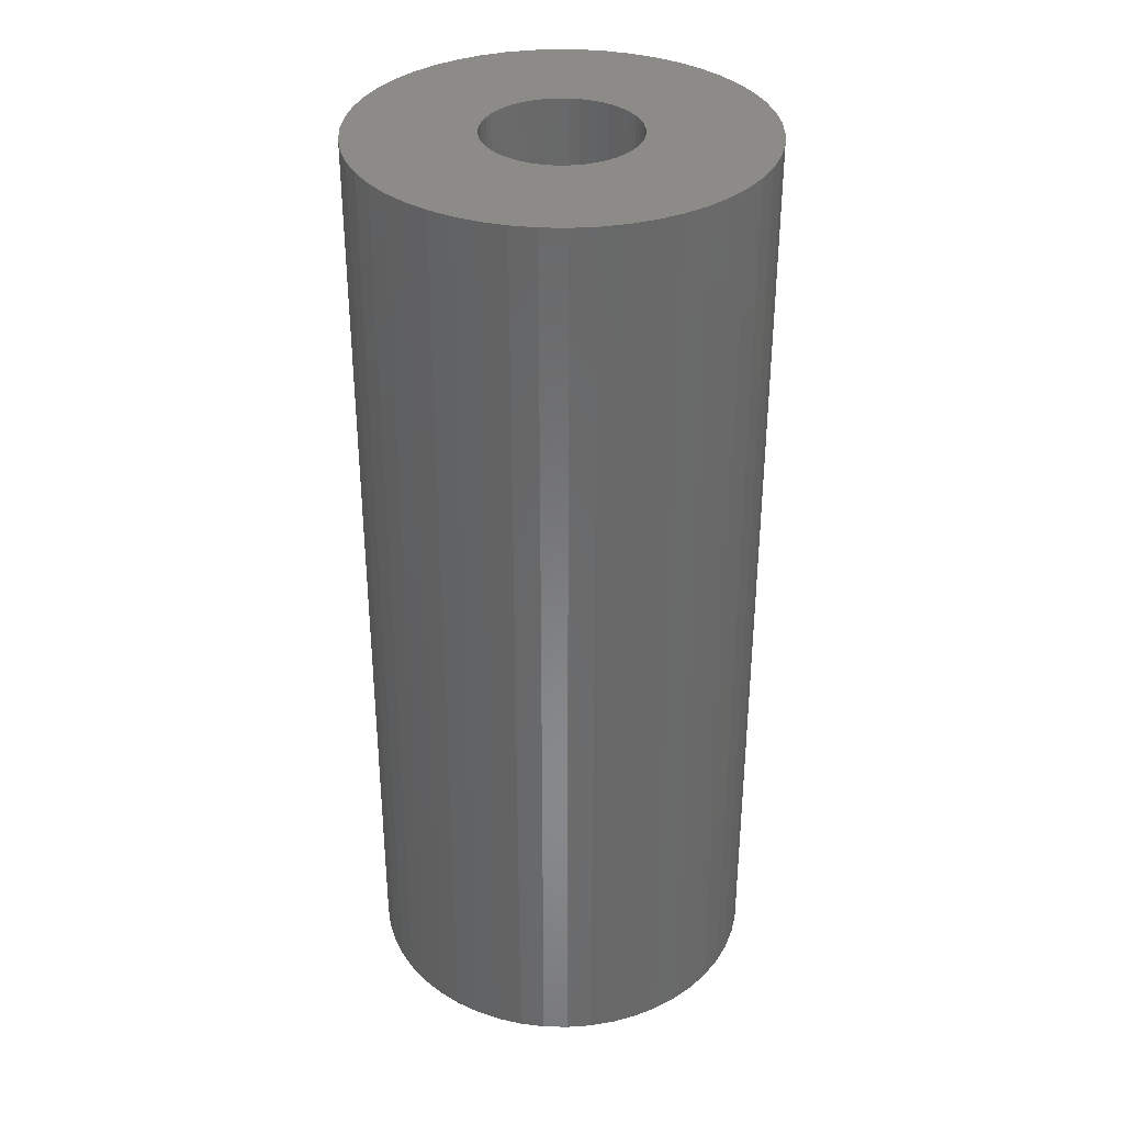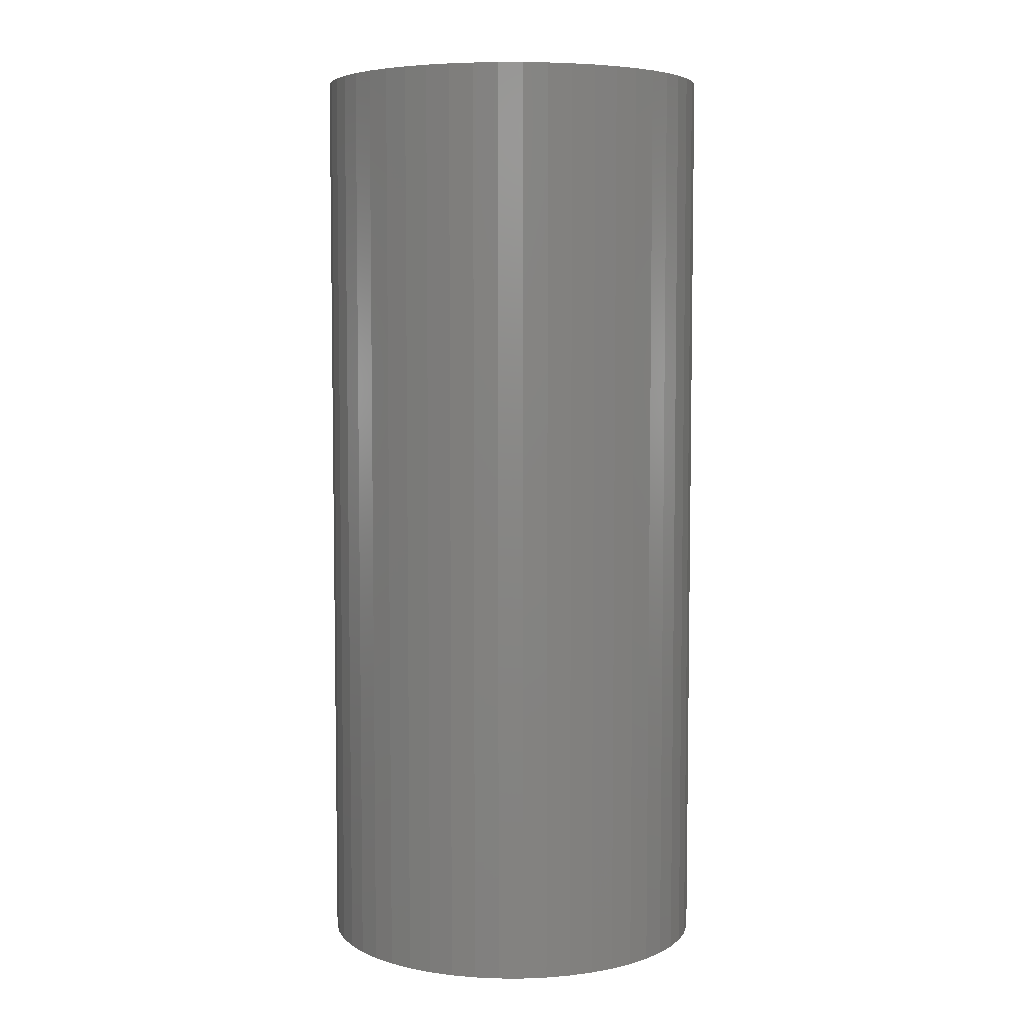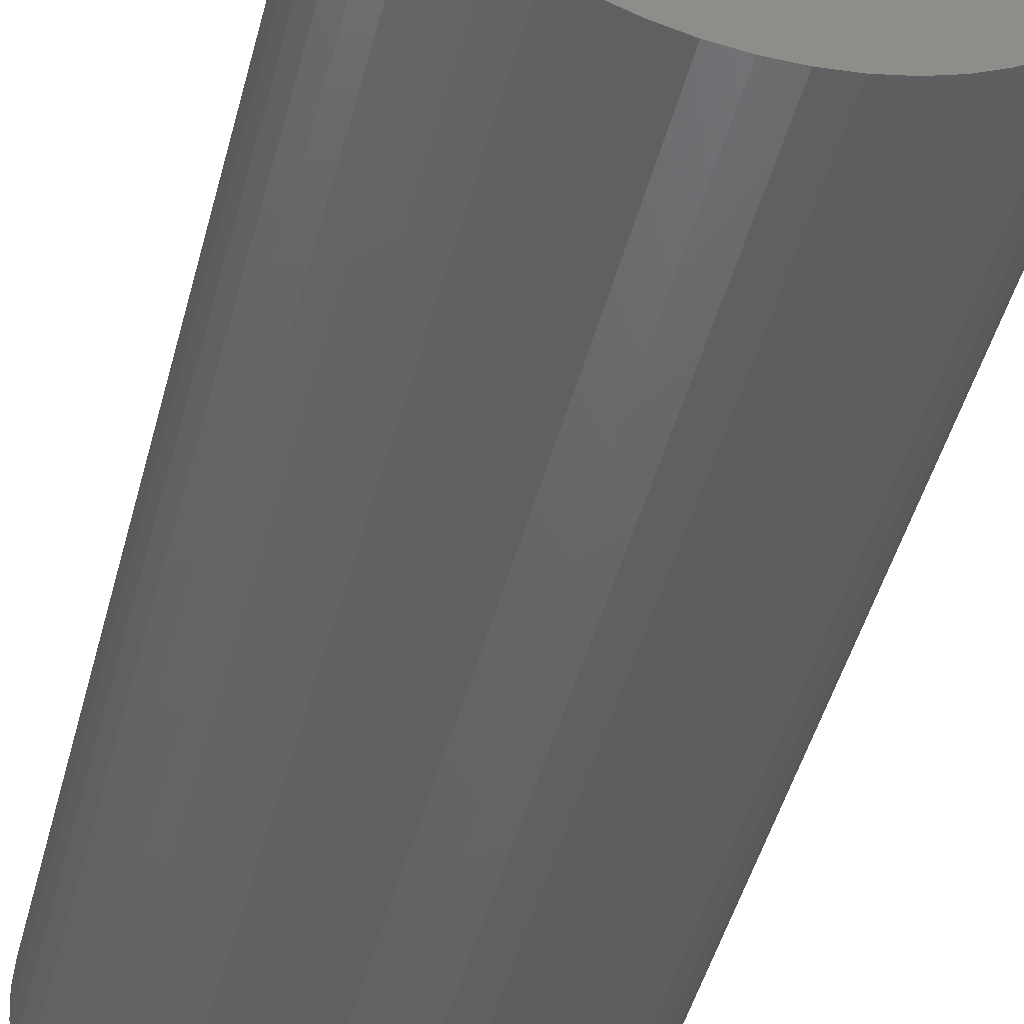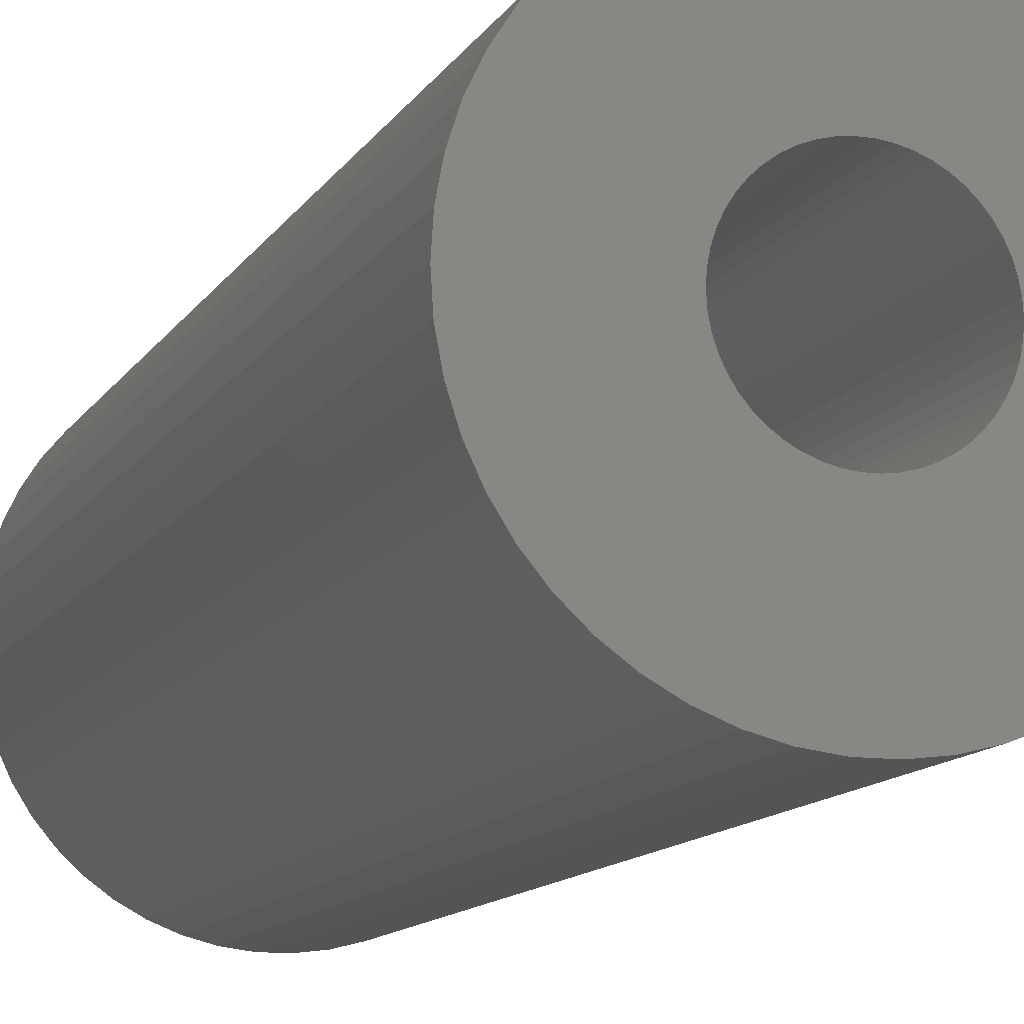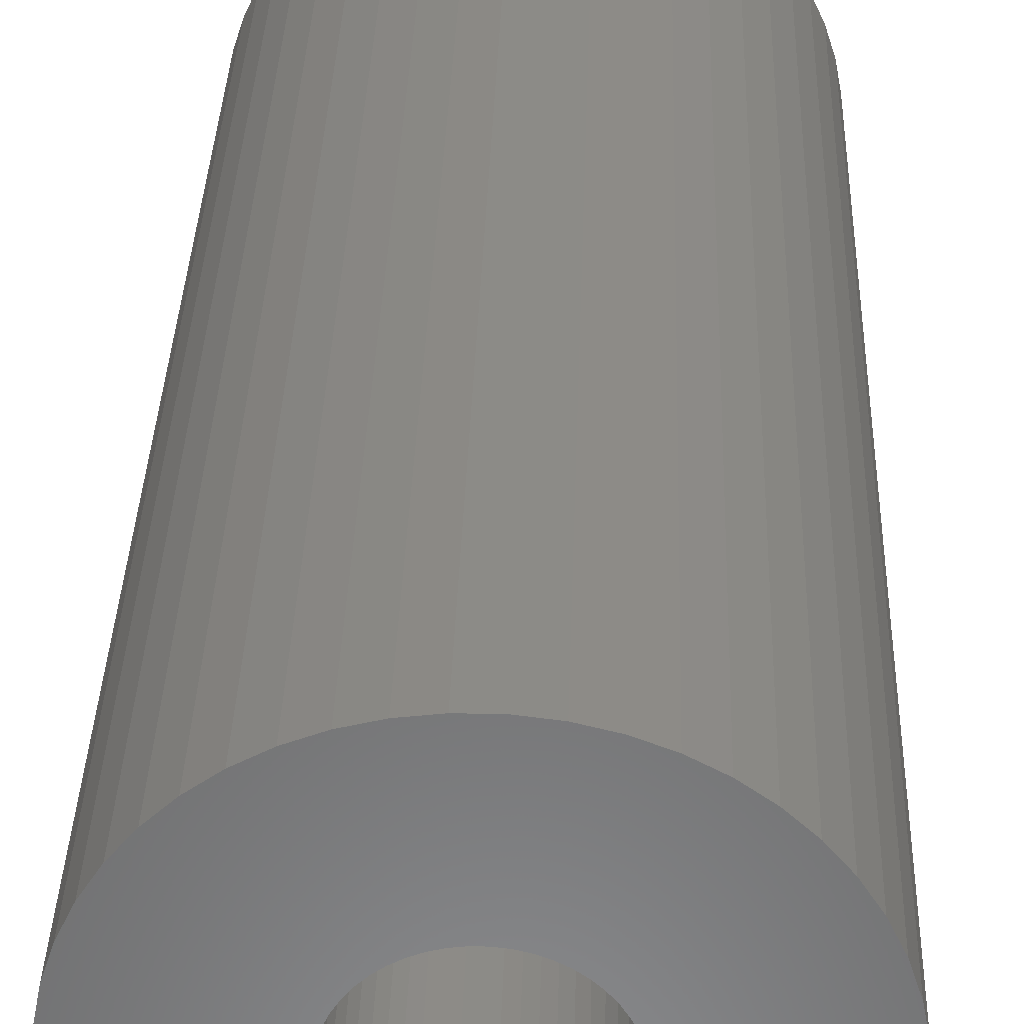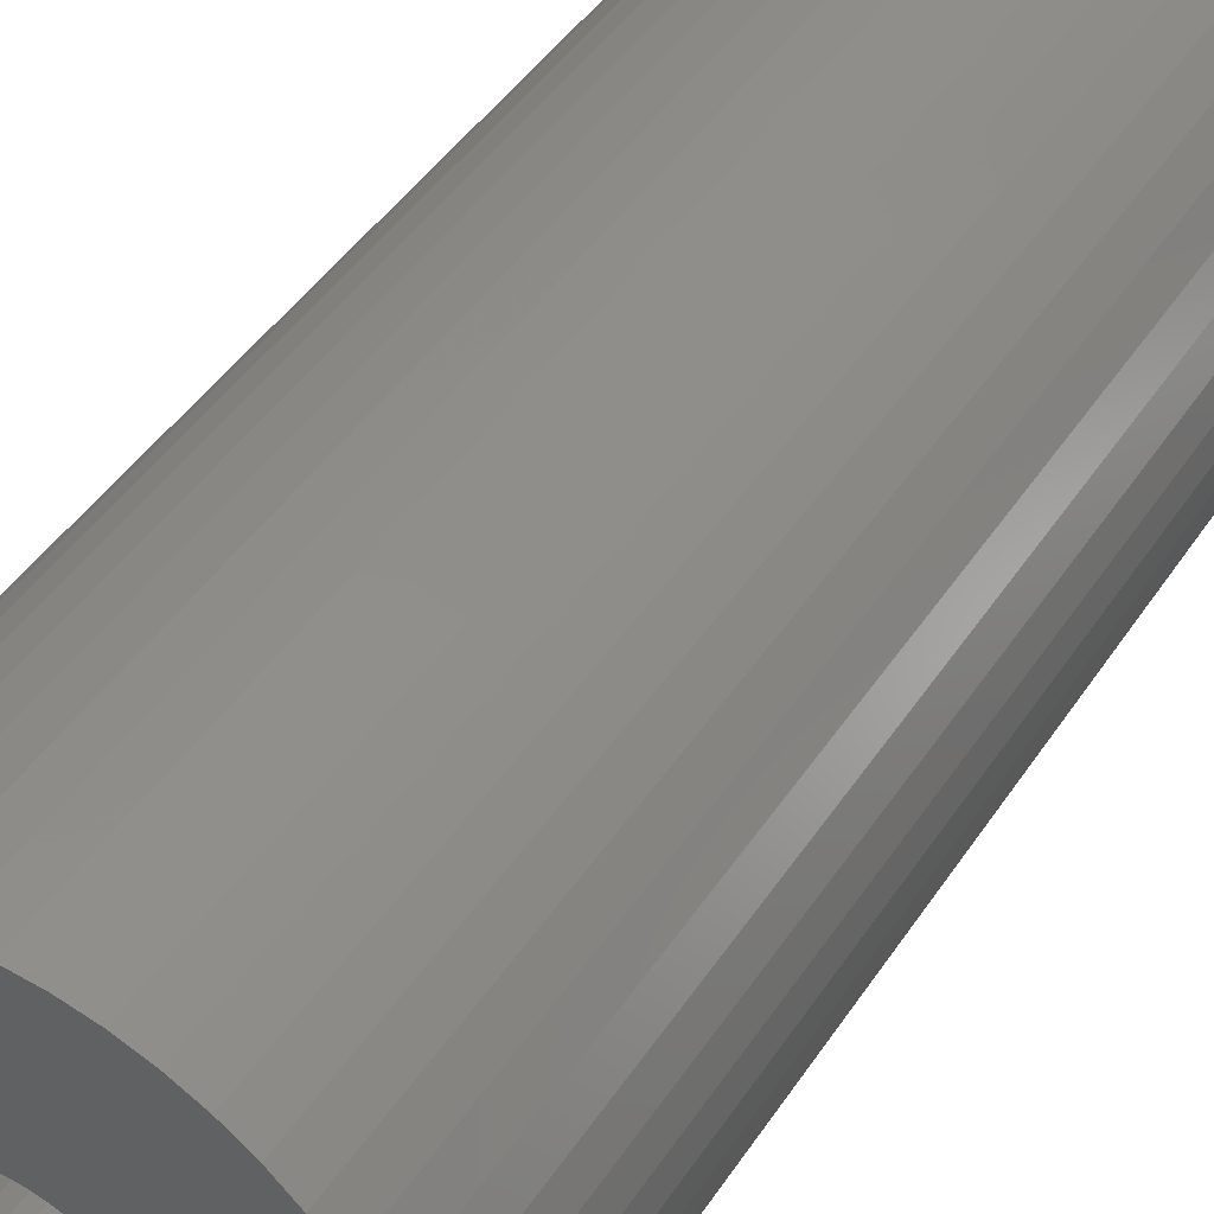
<metadata>
{"format":"stl","ext":"stl","renderer":"f3d","projection":"perspective","resolution":1024,"background":"white","views":[{"elev":34.7,"azim":30.8,"up":"+Z"},{"elev":5.7,"azim":158.8,"up":"+Z"},{"elev":-46.6,"azim":165.6,"up":"+Y"},{"elev":-11.8,"azim":-19.2,"up":"+Y"},{"elev":32.5,"azim":-178.3,"up":"+Y"},{"elev":42.2,"azim":30.1,"up":"+Y"}]}
</metadata>
<code>
# stl→obj: 200 verts, 400 faces
v 18.5 0 43.5
v 18.35 2.319 -43.5
v 18.35 2.319 43.5
v 18.5 0 -43.5
v -18.5 0 -43.5
v -18.35 2.319 43.5
v -18.35 2.319 -43.5
v -18.5 0 43.5
v 1.162 18.46 -43.5
v -1.162 18.46 43.5
v 1.162 18.46 43.5
v -1.162 18.46 -43.5
v -1.162 -18.46 -43.5
v 1.162 -18.46 43.5
v -1.162 -18.46 43.5
v 1.162 -18.46 -43.5
v 13.49 12.66 -43.5
v 11.79 14.25 43.5
v 13.49 12.66 43.5
v 11.79 14.25 -43.5
v -11.79 14.25 -43.5
v -13.49 12.66 43.5
v -11.79 14.25 43.5
v -13.49 12.66 -43.5
v -5.717 17.59 -43.5
v -7.877 16.74 43.5
v -5.717 17.59 43.5
v -7.877 16.74 -43.5
v 17.2 6.81 43.5
v 16.21 8.912 -43.5
v 16.21 8.912 43.5
v 17.2 6.81 -43.5
v 14.97 10.87 -43.5
v 14.97 10.87 43.5
v 7.877 16.74 -43.5
v 5.717 17.59 43.5
v 7.877 16.74 43.5
v 5.717 17.59 -43.5
v 9.913 15.62 -43.5
v 9.913 15.62 43.5
v -17.2 6.81 -43.5
v -16.21 8.912 43.5
v -16.21 8.912 -43.5
v -17.2 6.81 43.5
v -14.97 10.87 -43.5
v -14.97 10.87 43.5
v -17.92 4.601 -43.5
v -17.92 4.601 43.5
v -3.467 18.17 -43.5
v -3.467 18.17 43.5
v 17.92 4.601 43.5
v 17.92 4.601 -43.5
v 3.467 18.17 43.5
v 3.467 18.17 -43.5
v 7 0 43.5
v 6.945 0.8773 43.5
v 18.35 -2.319 43.5
v 6.78 1.741 43.5
v 6.945 -0.8773 43.5
v 6.508 2.577 43.5
v 17.92 -4.601 43.5
v 6.134 3.372 43.5
v 6.78 -1.741 43.5
v 5.663 4.114 43.5
v 17.2 -6.81 43.5
v 5.103 4.792 43.5
v 6.508 -2.577 43.5
v 4.462 5.394 43.5
v 16.21 -8.912 43.5
v 3.751 5.91 43.5
v 6.134 -3.372 43.5
v 14.97 -10.87 43.5
v 2.98 6.334 43.5
v 2.163 6.657 43.5
v 1.312 6.876 43.5
v 0.4395 6.986 43.5
v -0.4395 6.986 43.5
v -1.312 6.876 43.5
v -2.163 6.657 43.5
v -2.98 6.334 43.5
v -3.751 5.91 43.5
v -9.913 15.62 43.5
v -4.462 5.394 43.5
v -5.103 4.792 43.5
v -5.663 4.114 43.5
v -6.134 3.372 43.5
v 5.663 -4.114 43.5
v 13.49 -12.66 43.5
v 5.103 -4.792 43.5
v 11.79 -14.25 43.5
v 4.462 -5.394 43.5
v 9.913 -15.62 43.5
v 3.751 -5.91 43.5
v 7.877 -16.74 43.5
v 2.98 -6.334 43.5
v 5.717 -17.59 43.5
v 2.163 -6.657 43.5
v 3.467 -18.17 43.5
v 1.312 -6.876 43.5
v 0.4395 -6.986 43.5
v -0.4395 -6.986 43.5
v -1.312 -6.876 43.5
v -3.467 -18.17 43.5
v -2.163 -6.657 43.5
v -5.717 -17.59 43.5
v -2.98 -6.334 43.5
v -7.877 -16.74 43.5
v -3.751 -5.91 43.5
v -9.913 -15.62 43.5
v -4.462 -5.394 43.5
v -11.79 -14.25 43.5
v -5.103 -4.792 43.5
v -13.49 -12.66 43.5
v -5.663 -4.114 43.5
v -14.97 -10.87 43.5
v -6.134 -3.372 43.5
v -16.21 -8.912 43.5
v -6.508 -2.577 43.5
v -17.2 -6.81 43.5
v -6.78 -1.741 43.5
v -17.92 -4.601 43.5
v -6.945 -0.8773 43.5
v -18.35 -2.319 43.5
v -7 0 43.5
v -6.508 2.577 43.5
v -6.78 1.741 43.5
v -6.945 0.8773 43.5
v -9.913 15.62 -43.5
v 18.35 -2.319 -43.5
v 14.97 -10.87 -43.5
v 13.49 -12.66 -43.5
v 17.92 -4.601 -43.5
v 17.2 -6.81 -43.5
v -16.21 -8.912 -43.5
v -17.2 -6.81 -43.5
v 7 0 -43.5
v 6.945 -0.8773 -43.5
v 6.78 -1.741 -43.5
v 6.945 0.8773 -43.5
v 6.508 -2.577 -43.5
v 16.21 -8.912 -43.5
v 6.134 -3.372 -43.5
v 6.78 1.741 -43.5
v 5.663 -4.114 -43.5
v 5.103 -4.792 -43.5
v 11.79 -14.25 -43.5
v 6.508 2.577 -43.5
v 4.462 -5.394 -43.5
v 9.913 -15.62 -43.5
v 3.751 -5.91 -43.5
v 7.877 -16.74 -43.5
v 6.134 3.372 -43.5
v 2.98 -6.334 -43.5
v 5.717 -17.59 -43.5
v 2.163 -6.657 -43.5
v 3.467 -18.17 -43.5
v 1.312 -6.876 -43.5
v 0.4395 -6.986 -43.5
v -0.4395 -6.986 -43.5
v -1.312 -6.876 -43.5
v -3.467 -18.17 -43.5
v -2.163 -6.657 -43.5
v -5.717 -17.59 -43.5
v -2.98 -6.334 -43.5
v -7.877 -16.74 -43.5
v -3.751 -5.91 -43.5
v -9.913 -15.62 -43.5
v -4.462 -5.394 -43.5
v -11.79 -14.25 -43.5
v -5.103 -4.792 -43.5
v -13.49 -12.66 -43.5
v -5.663 -4.114 -43.5
v -14.97 -10.87 -43.5
v -6.134 -3.372 -43.5
v 5.663 4.114 -43.5
v 5.103 4.792 -43.5
v 4.462 5.394 -43.5
v 3.751 5.91 -43.5
v 2.98 6.334 -43.5
v 2.163 6.657 -43.5
v 1.312 6.876 -43.5
v 0.4395 6.986 -43.5
v -0.4395 6.986 -43.5
v -1.312 6.876 -43.5
v -2.163 6.657 -43.5
v -2.98 6.334 -43.5
v -3.751 5.91 -43.5
v -4.462 5.394 -43.5
v -5.103 4.792 -43.5
v -5.663 4.114 -43.5
v -6.134 3.372 -43.5
v -6.508 2.577 -43.5
v -6.78 1.741 -43.5
v -6.945 0.8773 -43.5
v -7 0 -43.5
v -6.508 -2.577 -43.5
v -6.78 -1.741 -43.5
v -17.92 -4.601 -43.5
v -6.945 -0.8773 -43.5
v -18.35 -2.319 -43.5
f 1 2 3
f 2 1 4
f 5 6 7
f 6 5 8
f 9 10 11
f 10 9 12
f 13 14 15
f 14 13 16
f 17 18 19
f 18 17 20
f 21 22 23
f 22 21 24
f 25 26 27
f 26 25 28
f 29 30 31
f 30 29 32
f 31 33 34
f 33 31 30
f 35 36 37
f 36 35 38
f 39 37 40
f 37 39 35
f 41 42 43
f 42 41 44
f 45 22 24
f 22 45 46
f 47 44 41
f 44 47 48
f 49 27 50
f 27 49 25
f 51 32 29
f 32 51 52
f 3 52 51
f 52 3 2
f 34 17 19
f 17 34 33
f 38 53 36
f 53 38 54
f 54 11 53
f 11 54 9
f 20 40 18
f 40 20 39
f 43 46 45
f 46 43 42
f 7 48 47
f 48 7 6
f 55 1 3
f 56 3 51
f 1 55 57
f 58 51 29
f 59 57 55
f 60 29 31
f 57 59 61
f 62 31 34
f 63 61 59
f 64 34 19
f 61 63 65
f 66 19 18
f 67 65 63
f 68 18 40
f 65 67 69
f 70 40 37
f 71 69 67
f 69 71 72
f 3 56 55
f 51 58 56
f 29 60 58
f 31 62 60
f 73 37 36
f 34 64 62
f 19 66 64
f 18 68 66
f 40 70 68
f 74 36 53
f 37 73 70
f 36 74 73
f 53 75 74
f 11 75 53
f 11 76 75
f 11 77 76
f 10 77 11
f 10 78 77
f 50 78 10
f 78 50 79
f 27 79 50
f 79 27 80
f 26 80 27
f 80 26 81
f 82 81 26
f 81 82 83
f 23 83 82
f 83 23 84
f 22 84 23
f 84 22 85
f 85 46 86
f 46 85 22
f 87 72 71
f 72 87 88
f 89 88 87
f 88 89 90
f 91 90 89
f 90 91 92
f 93 92 91
f 92 93 94
f 95 94 93
f 94 95 96
f 97 96 95
f 96 97 98
f 99 98 97
f 99 14 98
f 100 14 99
f 101 14 100
f 101 15 14
f 102 15 101
f 103 102 104
f 105 104 106
f 102 103 15
f 107 106 108
f 109 108 110
f 111 110 112
f 113 112 114
f 104 105 103
f 115 114 116
f 117 116 118
f 119 118 120
f 121 120 122
f 106 107 105
f 123 122 124
f 42 86 46
f 86 42 125
f 108 109 107
f 44 125 42
f 110 111 109
f 125 44 126
f 112 113 111
f 48 126 44
f 114 115 113
f 126 48 127
f 116 117 115
f 6 127 48
f 118 119 117
f 127 6 124
f 120 121 119
f 8 124 6
f 122 123 121
f 124 8 123
f 28 82 26
f 82 28 128
f 128 23 82
f 23 128 21
f 12 50 10
f 50 12 49
f 57 4 1
f 4 57 129
f 88 130 72
f 130 88 131
f 65 132 61
f 132 65 133
f 61 129 57
f 129 61 132
f 134 119 135
f 119 134 117
f 136 4 129
f 137 129 132
f 4 136 2
f 138 132 133
f 139 2 136
f 140 133 141
f 2 139 52
f 142 141 130
f 143 52 139
f 144 130 131
f 52 143 32
f 145 131 146
f 147 32 143
f 148 146 149
f 32 147 30
f 150 149 151
f 152 30 147
f 30 152 33
f 129 137 136
f 132 138 137
f 133 140 138
f 141 142 140
f 153 151 154
f 130 144 142
f 131 145 144
f 146 148 145
f 149 150 148
f 155 154 156
f 151 153 150
f 154 155 153
f 156 157 155
f 16 157 156
f 16 158 157
f 16 159 158
f 13 159 16
f 13 160 159
f 161 160 13
f 160 161 162
f 163 162 161
f 162 163 164
f 165 164 163
f 164 165 166
f 167 166 165
f 166 167 168
f 169 168 167
f 168 169 170
f 171 170 169
f 170 171 172
f 172 173 174
f 173 172 171
f 175 33 152
f 33 175 17
f 176 17 175
f 17 176 20
f 177 20 176
f 20 177 39
f 178 39 177
f 39 178 35
f 179 35 178
f 35 179 38
f 180 38 179
f 38 180 54
f 181 54 180
f 181 9 54
f 182 9 181
f 183 9 182
f 183 12 9
f 184 12 183
f 49 184 185
f 25 185 186
f 184 49 12
f 28 186 187
f 128 187 188
f 21 188 189
f 24 189 190
f 185 25 49
f 45 190 191
f 43 191 192
f 41 192 193
f 47 193 194
f 186 28 25
f 7 194 195
f 134 174 173
f 174 134 196
f 187 128 28
f 135 196 134
f 188 21 128
f 196 135 197
f 189 24 21
f 198 197 135
f 190 45 24
f 197 198 199
f 191 43 45
f 200 199 198
f 192 41 43
f 199 200 195
f 193 47 41
f 5 195 200
f 194 7 47
f 195 5 7
f 151 92 94
f 92 151 149
f 146 88 90
f 88 146 131
f 72 141 69
f 141 72 130
f 135 121 198
f 121 135 119
f 154 94 96
f 94 154 151
f 156 96 98
f 96 156 154
f 16 98 14
f 98 16 156
f 69 133 65
f 133 69 141
f 161 15 103
f 15 161 13
f 165 105 107
f 105 165 163
f 163 103 105
f 103 163 161
f 171 115 173
f 115 171 113
f 171 111 113
f 111 171 169
f 198 123 200
f 123 198 121
f 200 8 5
f 8 200 123
f 149 90 92
f 90 149 146
f 173 117 134
f 117 173 115
f 167 107 109
f 107 167 165
f 169 109 111
f 109 169 167
f 126 192 125
f 192 126 193
f 152 64 175
f 64 152 62
f 180 73 74
f 73 180 179
f 186 79 80
f 79 186 185
f 125 191 86
f 191 125 192
f 137 55 136
f 55 137 59
f 153 97 95
f 97 153 155
f 177 66 68
f 66 177 176
f 183 76 77
f 76 183 182
f 85 189 84
f 189 85 190
f 189 83 84
f 83 189 188
f 148 93 91
f 93 148 150
f 142 67 140
f 67 142 71
f 155 99 97
f 99 155 157
f 175 66 176
f 66 175 64
f 181 74 75
f 74 181 180
f 182 75 76
f 75 182 181
f 178 68 70
f 68 178 177
f 179 70 73
f 70 179 178
f 124 194 127
f 194 124 195
f 127 193 126
f 193 127 194
f 86 190 85
f 190 86 191
f 184 77 78
f 77 184 183
f 185 78 79
f 78 185 184
f 187 80 81
f 80 187 186
f 188 81 83
f 81 188 187
f 136 56 139
f 56 136 55
f 145 87 144
f 87 145 89
f 144 71 142
f 71 144 87
f 116 196 118
f 196 116 174
f 157 100 99
f 100 157 158
f 145 91 89
f 91 145 148
f 147 62 152
f 62 147 60
f 143 60 147
f 60 143 58
f 139 58 143
f 58 139 56
f 158 101 100
f 101 158 159
f 162 106 104
f 106 162 164
f 122 195 124
f 195 122 199
f 118 197 120
f 197 118 196
f 150 95 93
f 95 150 153
f 138 59 137
f 59 138 63
f 168 112 110
f 112 168 170
f 160 104 102
f 104 160 162
f 166 110 108
f 110 166 168
f 164 108 106
f 108 164 166
f 120 199 122
f 199 120 197
f 112 172 114
f 172 112 170
f 114 174 116
f 174 114 172
f 140 63 138
f 63 140 67
f 159 102 101
f 102 159 160

</code>
